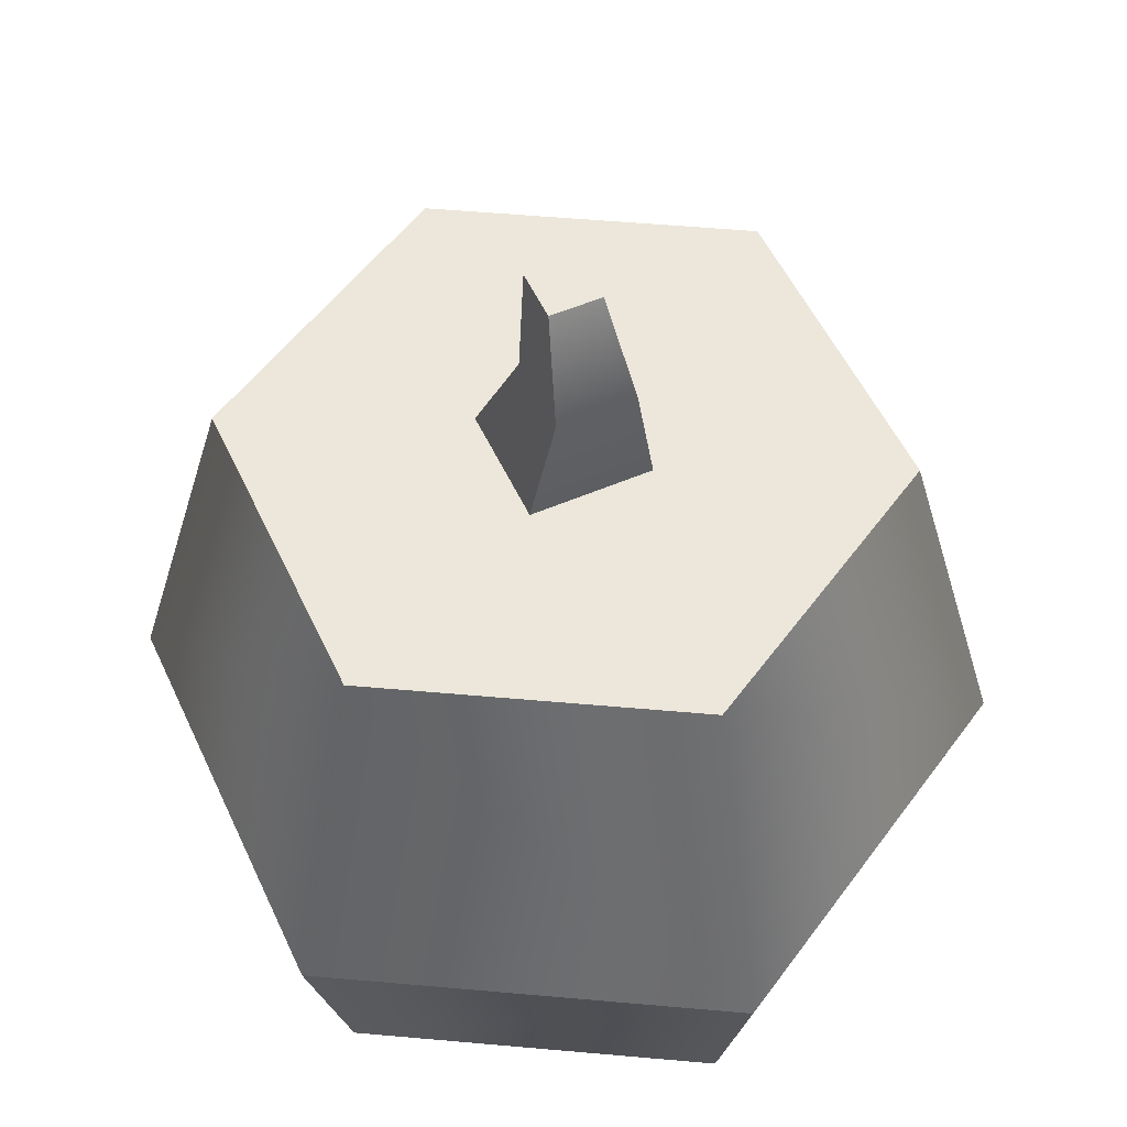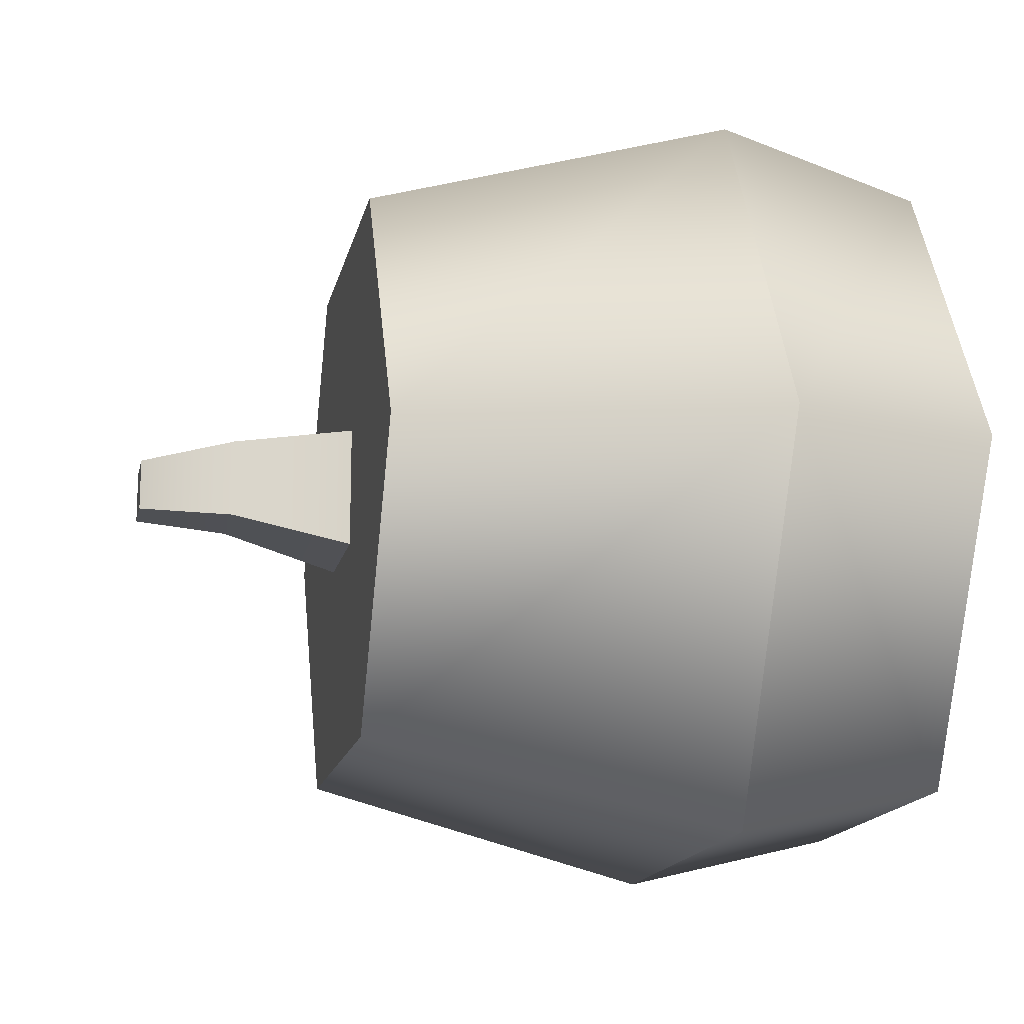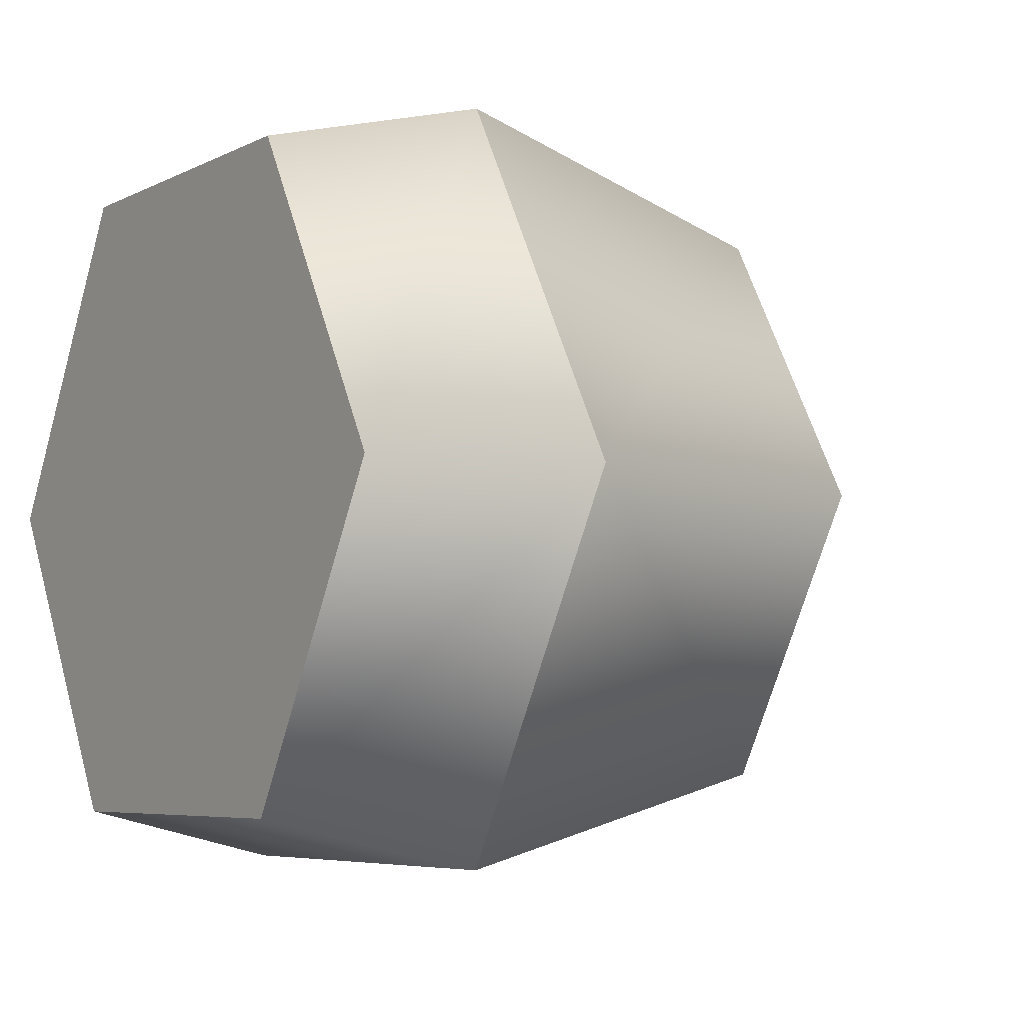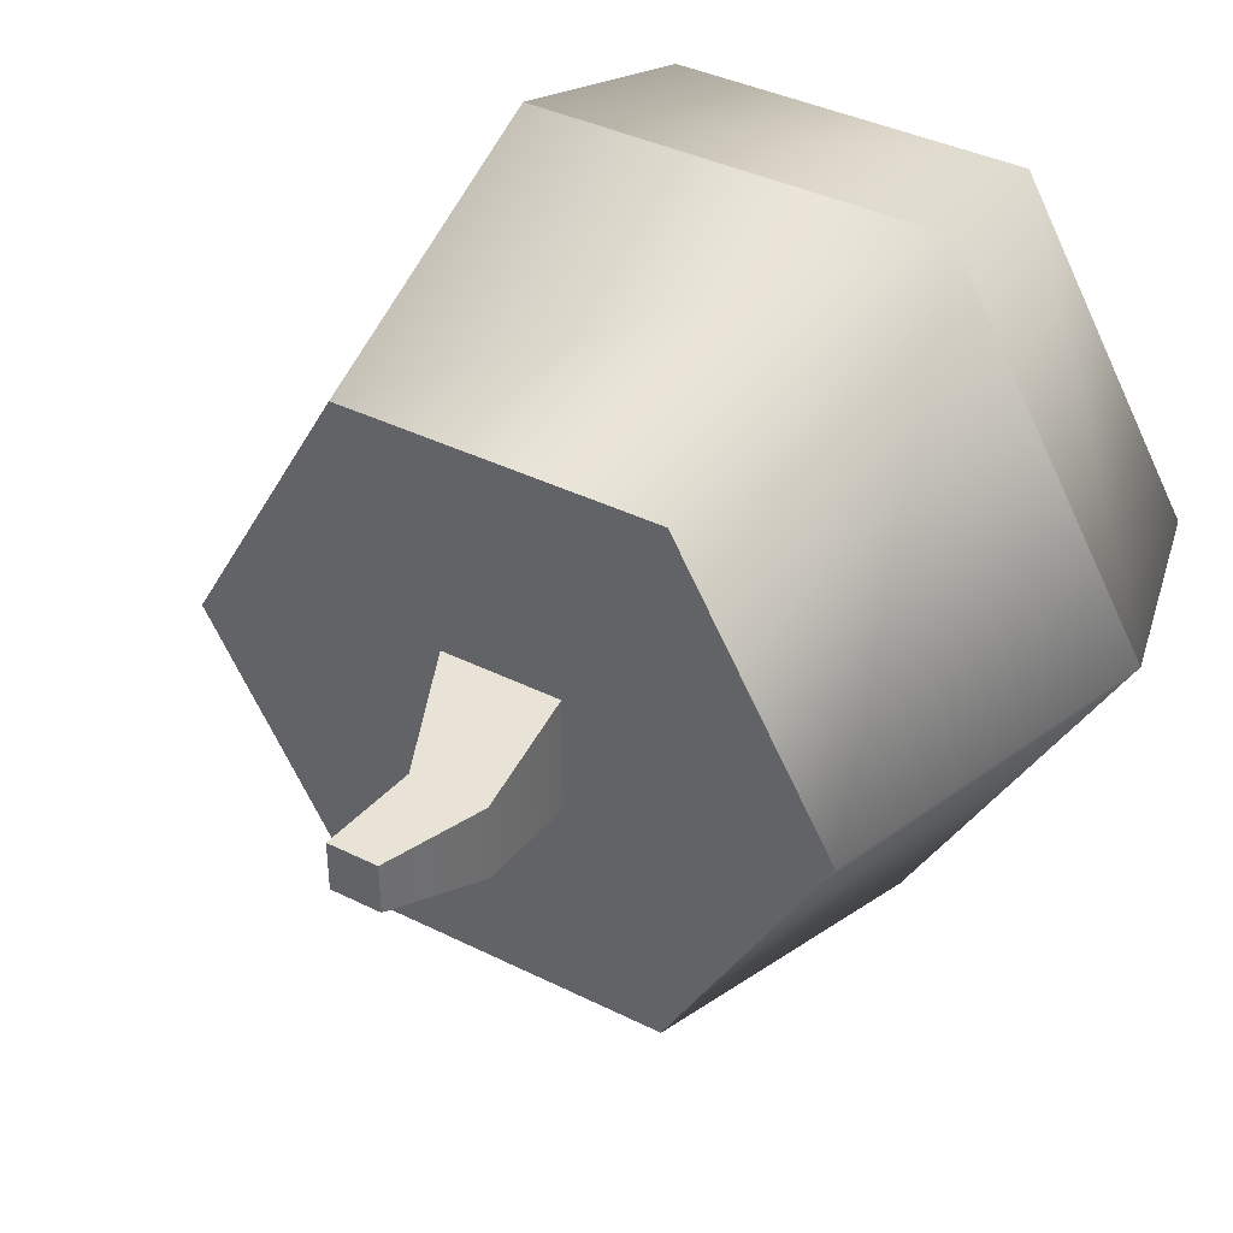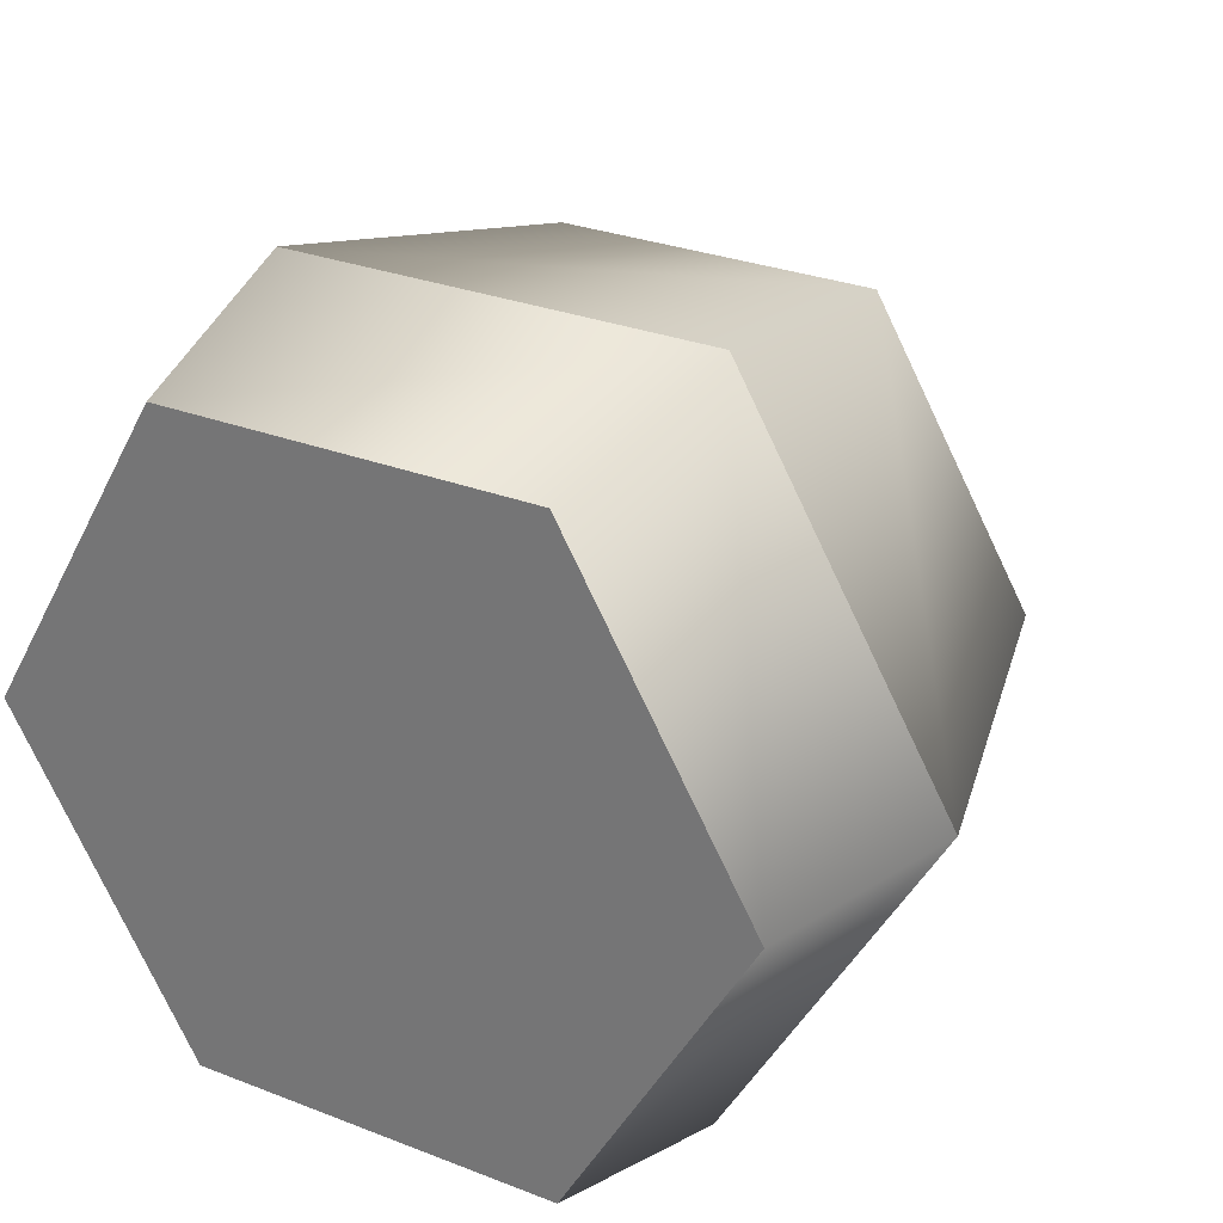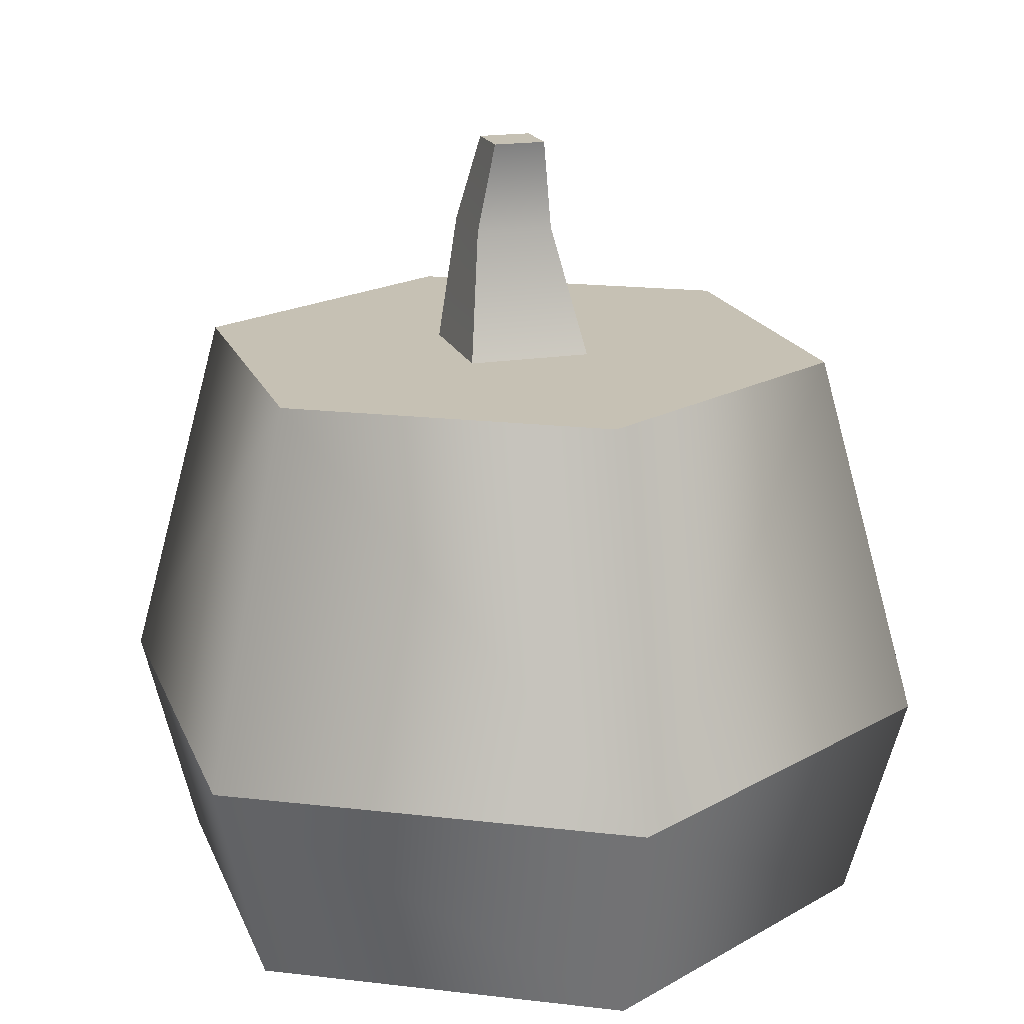
<metadata>
{"format":"obj","ext":"obj","renderer":"f3d","projection":"perspective","resolution":1024,"background":"white","views":[{"elev":53.7,"azim":-114.6,"up":"+Y"},{"elev":-15.5,"azim":-101.8,"up":"+Z"},{"elev":-5.6,"azim":56.3,"up":"+Z"},{"elev":38.6,"azim":-147.9,"up":"+Z"},{"elev":28.2,"azim":30.6,"up":"+Z"},{"elev":18.5,"azim":72.7,"up":"+Y"}]}
</metadata>
<code>
g pumpkin-tall
v 0.1058 0.19 0 1 1 1
v 0.0529 0.19 0.09162 1 1 1
v 0.0529 0.19 -0.09162 1 1 1
v 0.04867 0.19 0 1 1 1
v 0.02433 0.19 -0.04215 1 1 1
v 0.02433 0.19 0.04215 1 1 1
v -0.0529 0.19 -0.09162 1 1 1
v -0.0529 0.19 0.09162 1 1 1
v -0.02433 0.19 -0.04215 1 1 1
v -0.02433 0.19 0.04215 1 1 1
v -0.04867 0.19 0 1 1 1
v -0.1058 0.19 0 1 1 1
v -0.0696 0.07 -0.1206 1 1 1
v -0.1392 0.07 0 1 1 1
v -0.06 0 -0.1039 1 1 1
v -0.12 0 0 1 1 1
v -0.06 0 0.1039 1 1 1
v -0.0696 0.07 0.1206 1 1 1
v 0.0696 0.07 -0.1206 1 1 1
v 0.1392 0.07 0 1 1 1
v 0.0696 0.07 0.1206 1 1 1
v 0.12 0 0 1 1 1
v 0.06 0 0.1039 1 1 1
v 0.06 0 -0.1039 1 1 1
v 0.02 0.19 0.02 1 1 1
v -0.02 0.19 0.02 1 1 1
v 0.00275 0.23 0.01275 1 1 1
v -0.02275 0.23 0.01275 1 1 1
v 0.008415 0.26 0.008415 1 1 1
v -0.008415 0.26 0.008415 1 1 1
v 0.02 0.19 -0.02 1 1 1
v -0.02 0.19 -0.02 1 1 1
v -0.02275 0.23 -0.01275 1 1 1
v 0.00275 0.23 -0.01275 1 1 1
v -0.008415 0.26 -0.008415 1 1 1
v 0.008415 0.26 -0.008415 1 1 1
f 3 2 1
f 2 3 4
f 4 3 5
f 6 2 4
f 5 3 7
f 2 6 8
f 5 7 9
f 8 6 10
f 9 7 11
f 8 10 11
f 8 11 7
f 8 7 12
f 15 14 13
f 14 15 16
f 17 14 16
f 14 17 18
f 3 20 19
f 20 3 1
f 2 18 21
f 18 2 8
f 21 22 20
f 22 21 23
f 21 17 23
f 17 21 18
f 23 24 22
f 24 23 17
f 24 17 15
f 15 17 16
f 14 7 13
f 7 14 12
f 7 19 13
f 19 7 3
f 13 24 15
f 24 13 19
f 2 20 1
f 20 2 21
f 18 12 14
f 12 18 8
f 20 24 19
f 24 20 22
f 27 26 25
f 26 27 28
f 29 28 27
f 28 29 30
f 5 6 4
f 6 5 31
f 31 5 9
f 25 6 31
f 31 9 32
f 6 25 10
f 32 9 26
f 10 25 26
f 10 26 9
f 10 9 11
f 35 34 33
f 34 35 36
f 28 35 33
f 35 28 30
f 33 31 32
f 31 33 34
f 26 33 32
f 33 26 28
f 35 29 36
f 29 35 30
f 36 27 34
f 27 36 29
f 34 25 31
f 25 34 27
g pumpkin-tall
f 3 2 1
f 2 3 4
f 4 3 5
f 6 2 4
f 5 3 7
f 2 6 8
f 5 7 9
f 8 6 10
f 9 7 11
f 8 10 11
f 8 11 7
f 8 7 12
f 15 14 13
f 14 15 16
f 17 14 16
f 14 17 18
f 3 20 19
f 20 3 1
f 2 18 21
f 18 2 8
f 21 22 20
f 22 21 23
f 21 17 23
f 17 21 18
f 23 24 22
f 24 23 17
f 24 17 15
f 15 17 16
f 14 7 13
f 7 14 12
f 7 19 13
f 19 7 3
f 13 24 15
f 24 13 19
f 2 20 1
f 20 2 21
f 18 12 14
f 12 18 8
f 20 24 19
f 24 20 22
f 27 26 25
f 26 27 28
f 29 28 27
f 28 29 30
f 5 6 4
f 6 5 31
f 31 5 9
f 25 6 31
f 31 9 32
f 6 25 10
f 32 9 26
f 10 25 26
f 10 26 9
f 10 9 11
f 35 34 33
f 34 35 36
f 28 35 33
f 35 28 30
f 33 31 32
f 31 33 34
f 26 33 32
f 33 26 28
f 35 29 36
f 29 35 30
f 36 27 34
f 27 36 29
f 34 25 31
f 25 34 27

</code>
